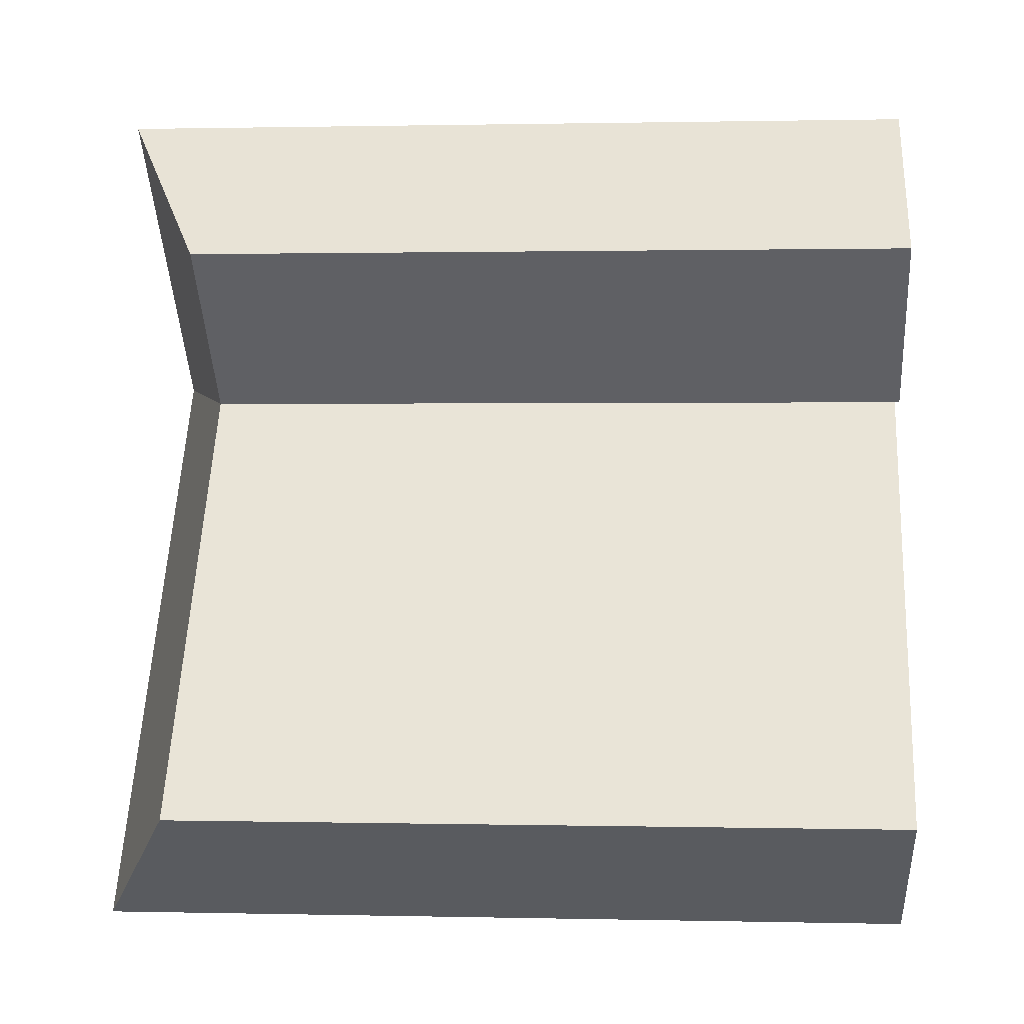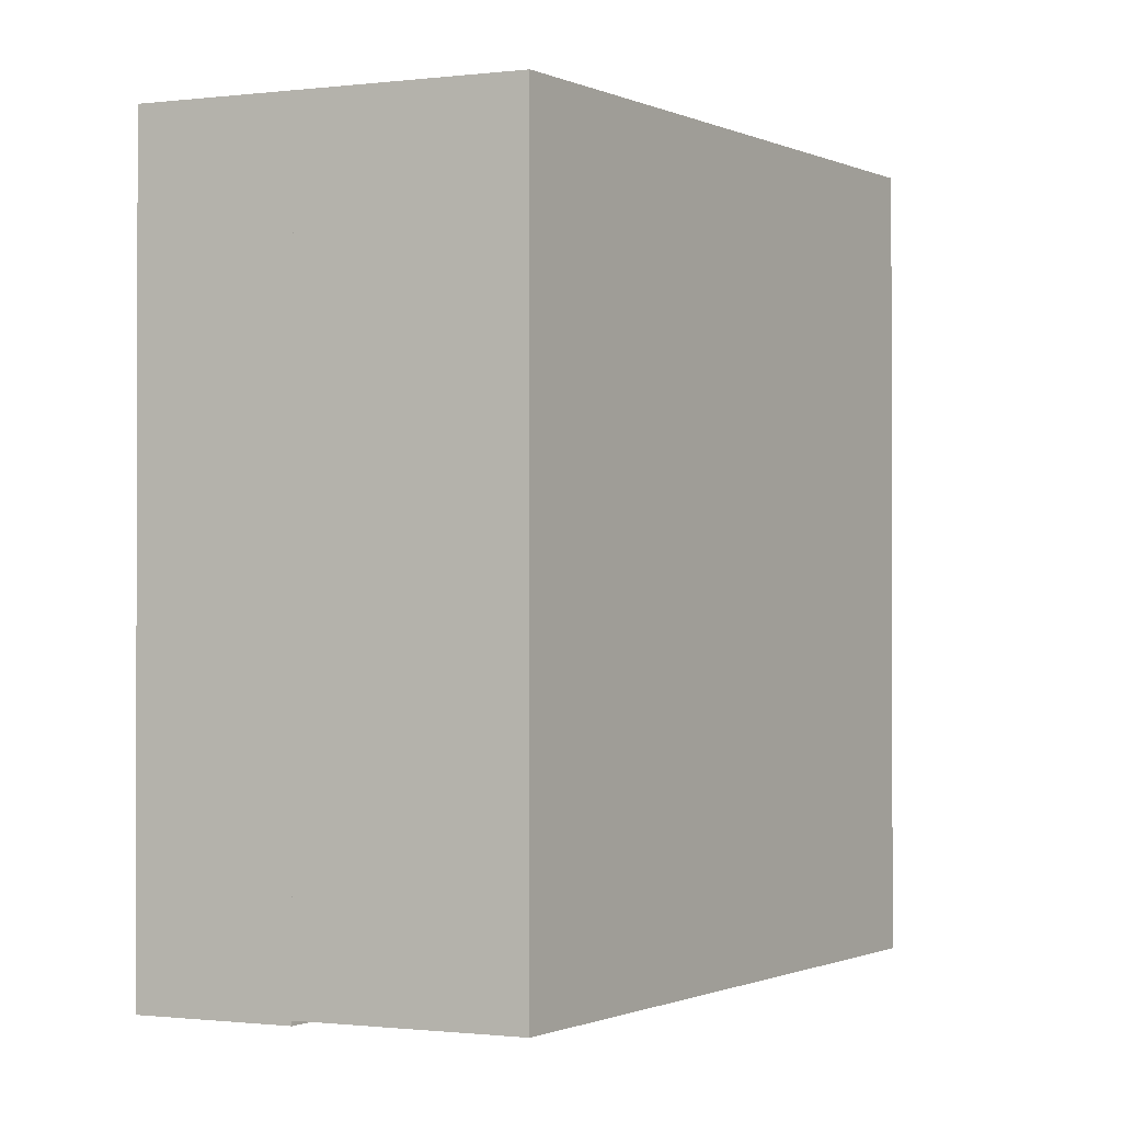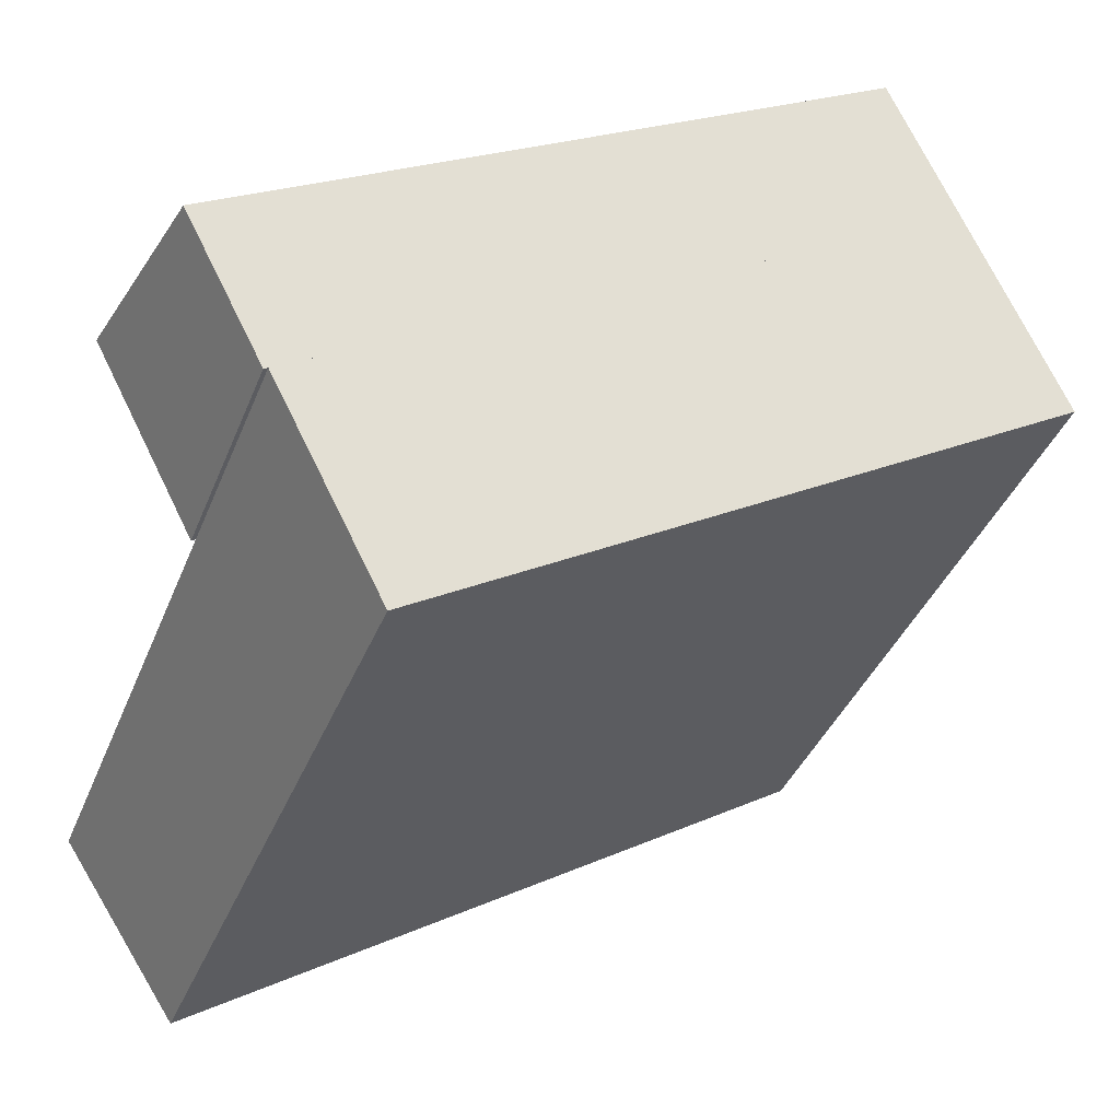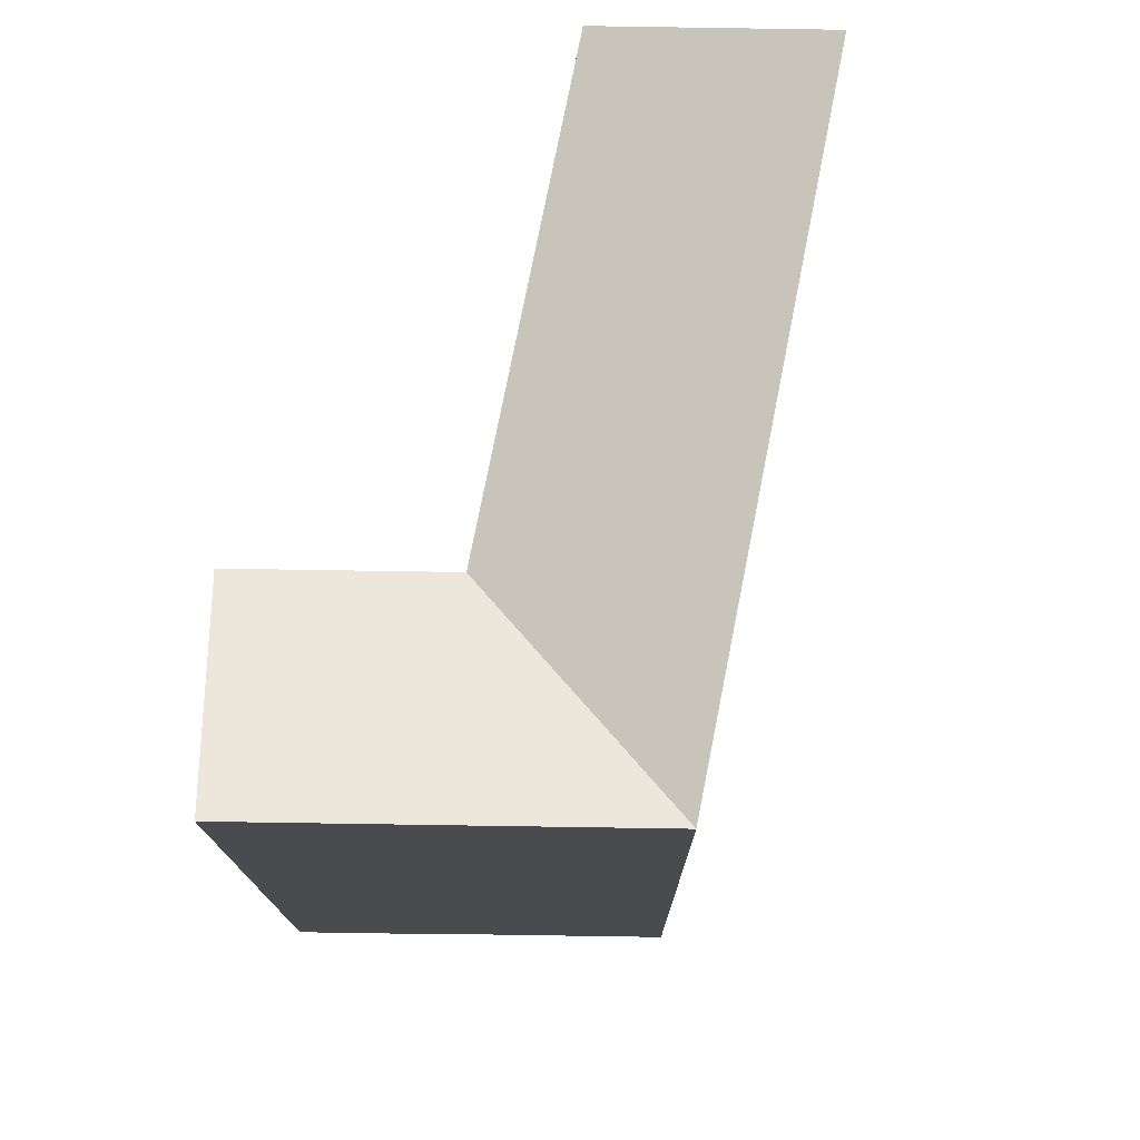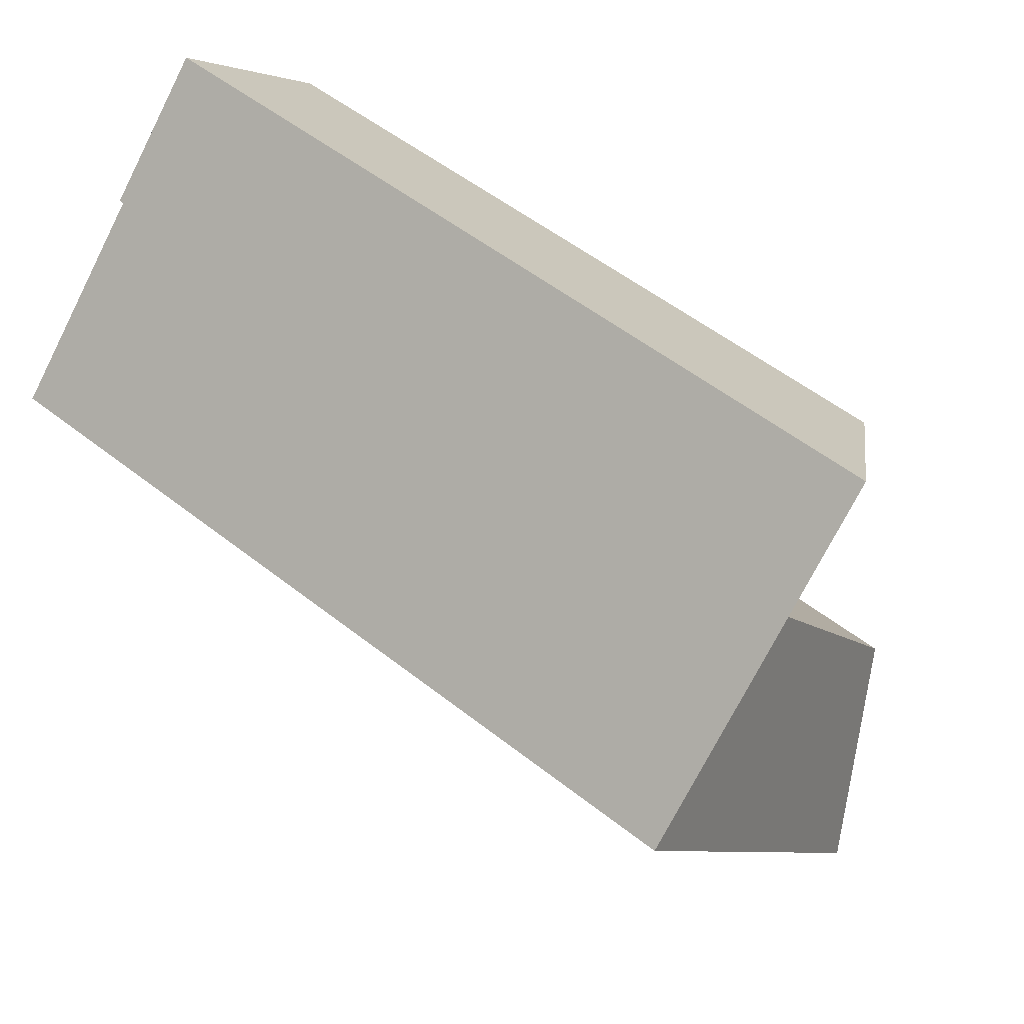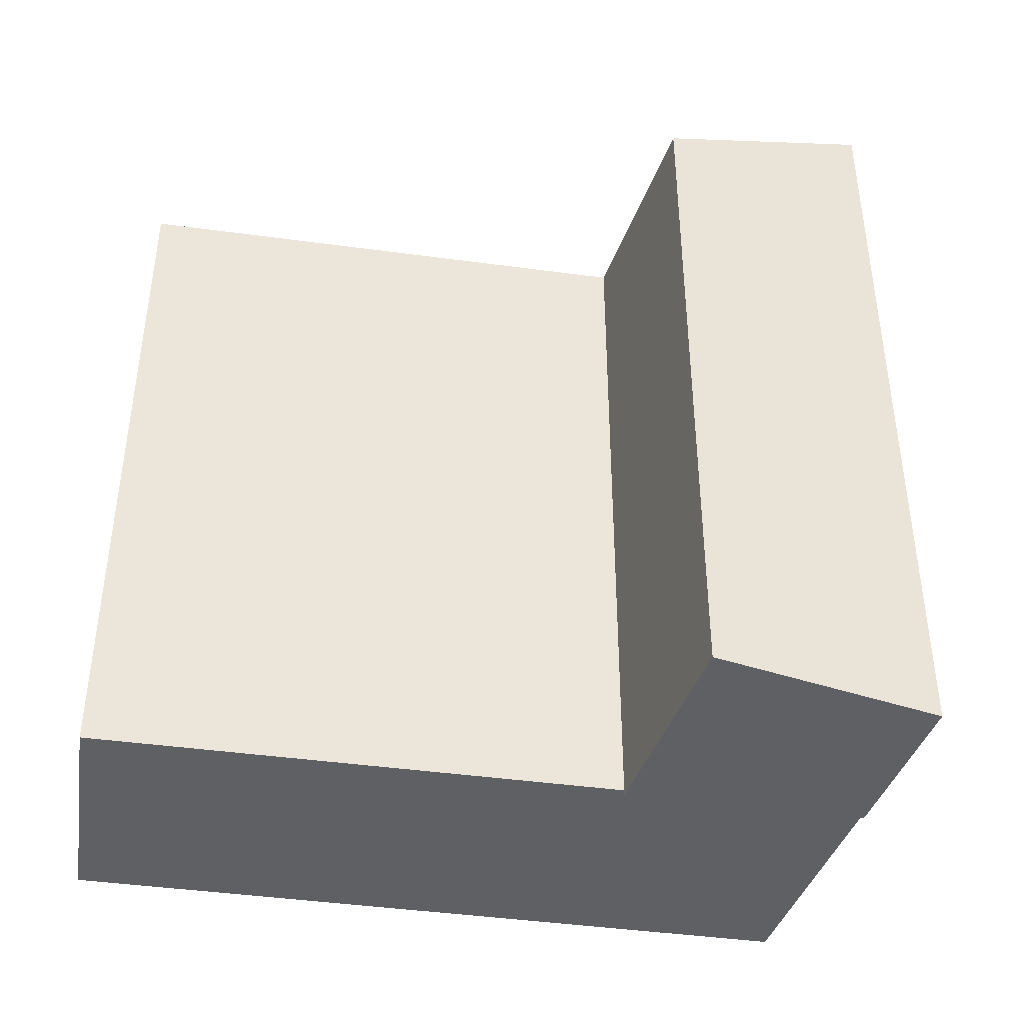
<metadata>
{"format":"obj","ext":"obj","renderer":"f3d","projection":"perspective","resolution":1024,"background":"white","views":[{"elev":0.9,"azim":-85.1,"up":"+Z"},{"elev":-0.9,"azim":68.5,"up":"+Y"},{"elev":21.1,"azim":51.2,"up":"+Z"},{"elev":76.3,"azim":46.1,"up":"+Y"},{"elev":53.5,"azim":130.1,"up":"+Z"},{"elev":-43.6,"azim":-64.2,"up":"+Y"}]}
</metadata>
<code>
v  7.424 -6.375e-17 1.041
v  8.226 5.077e-16 -8.291
v  11.72 2.011e-16 -3.285
v  3.934 2.428e-16 -3.965
v  1.279 1.118e-15 -18.25
v  -3.713 9.143e-16 -14.93
v  4.404 -0.13 4.085
v  3.934 -0.13 -3.965
v  7.424 -0.13 1.041
v  0 -0.13 -7.96e-18
v  8.226 21.86 -8.292
v  11.72 21.86 -3.286
v  1.279 21.86 -18.25
v  7.425 21.86 1.04
v  3.934 19.33 -3.966
v  -3.713 19.33 -14.93
v  4.405 21.86 4.085
v  0.0004147 19.33 -0.0006166
g defaultobject
f 1 2 3
f 2 1 4
f 2 4 5
f 5 4 6
f 7 8 9
f 8 7 10
f 3 11 12
f 11 3 13
f 13 3 5
f 5 3 2
f 14 4 1
f 4 14 6
f 6 14 15
f 16 6 15
f 12 1 3
f 1 12 7
f 7 12 17
f 17 12 14
f 7 9 1
f 16 5 6
f 5 16 13
f 17 10 7
f 10 17 18
f 18 8 10
f 8 18 4
f 4 18 15
f 8 1 9
f 1 8 4
f 1 4 14
f 14 4 15
f 11 15 12
f 15 11 16
f 16 11 13
f 15 14 12
f 14 15 17
f 17 15 18

</code>
